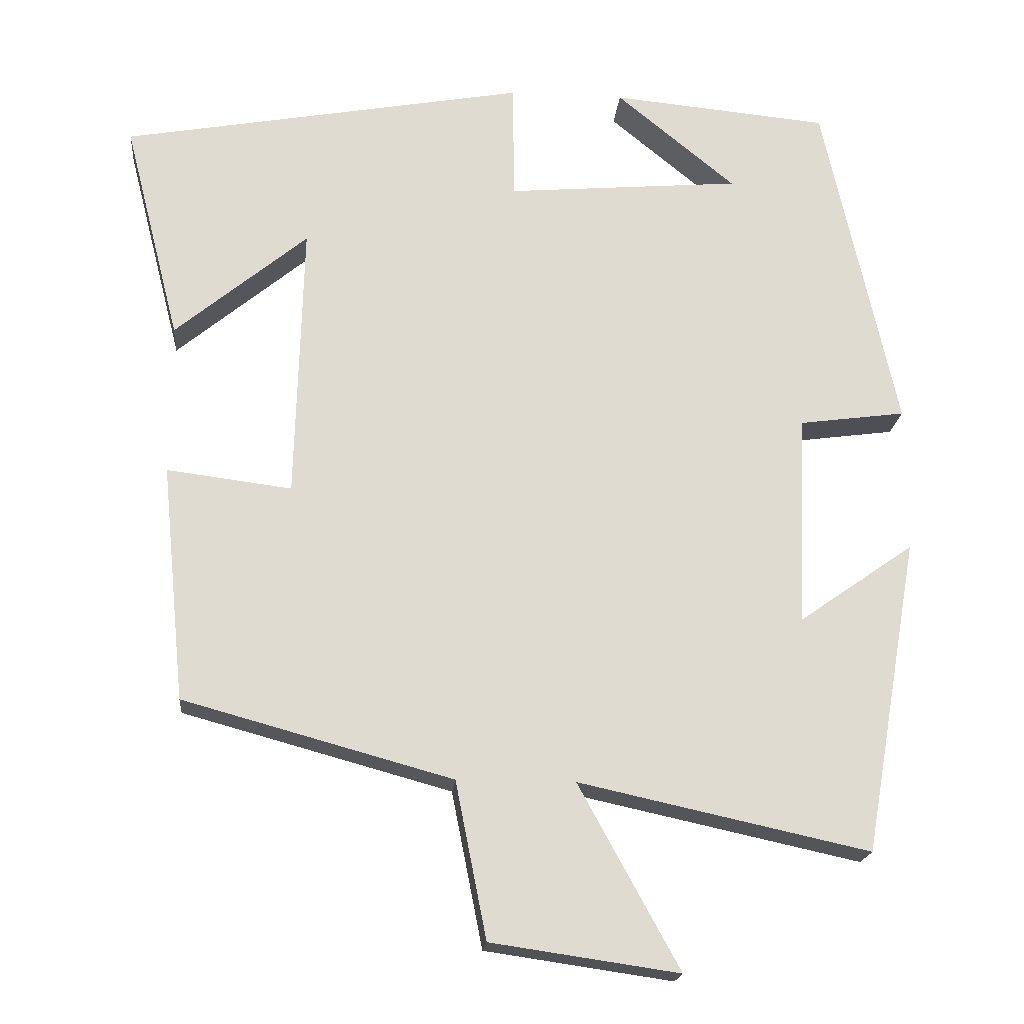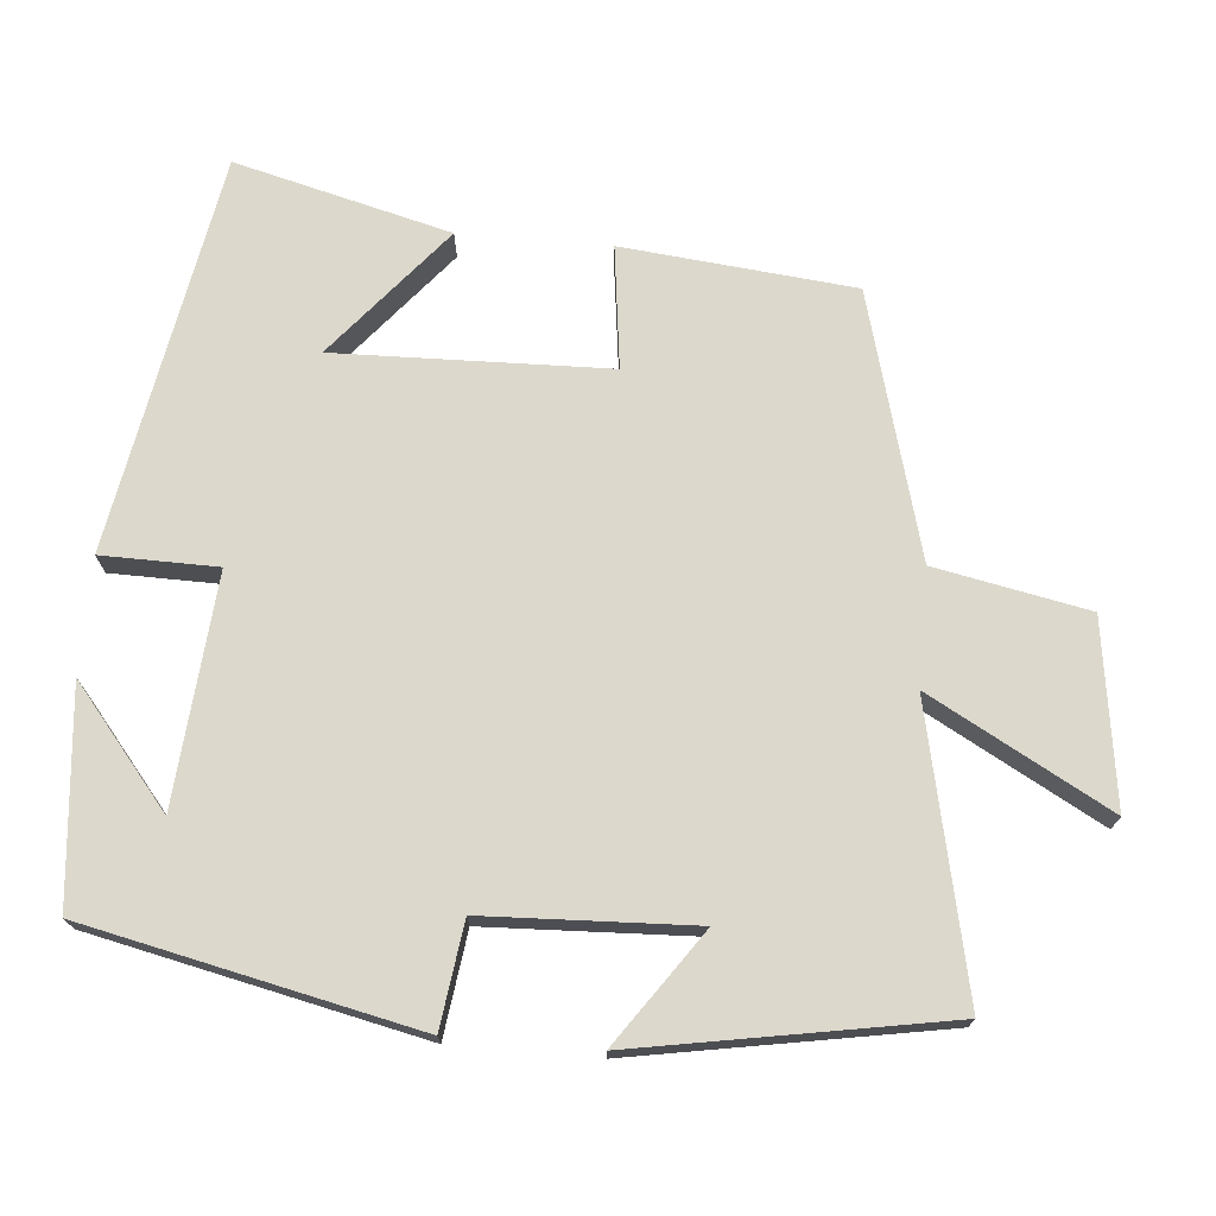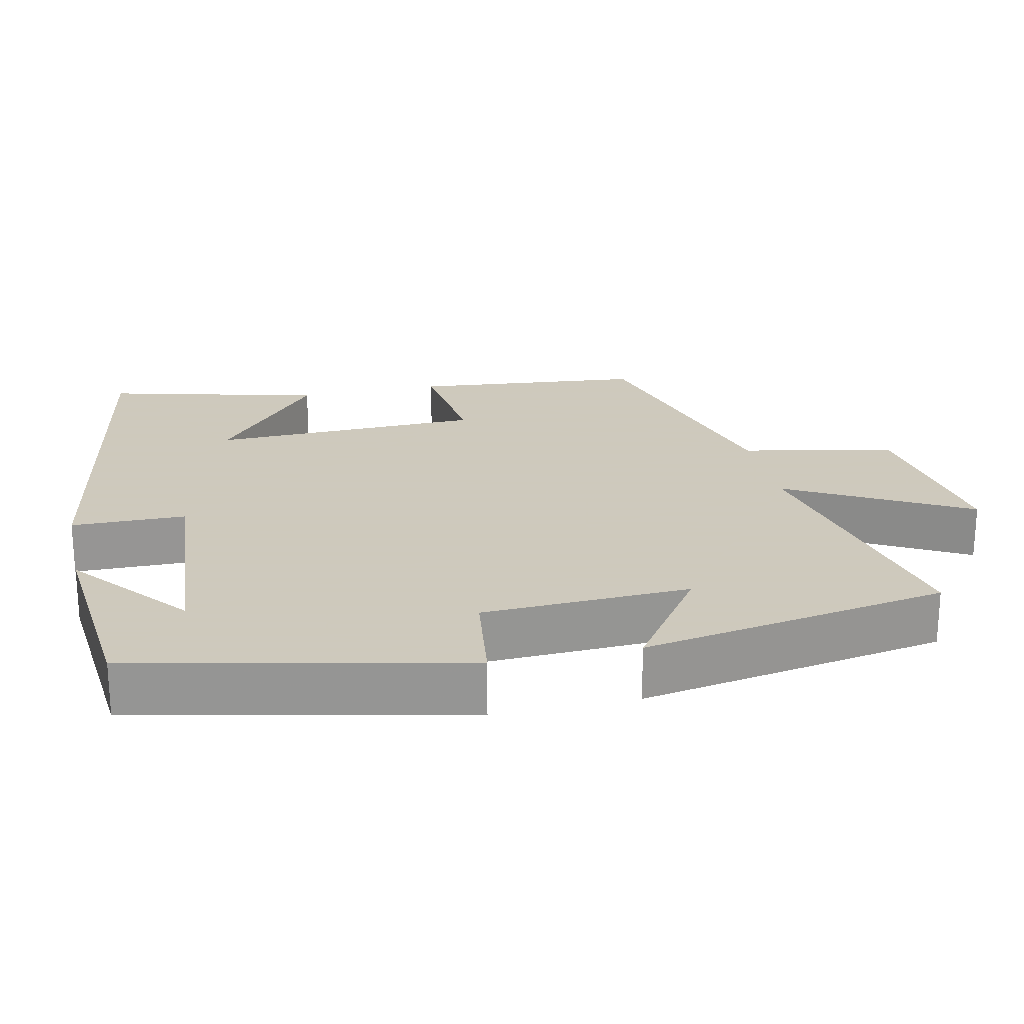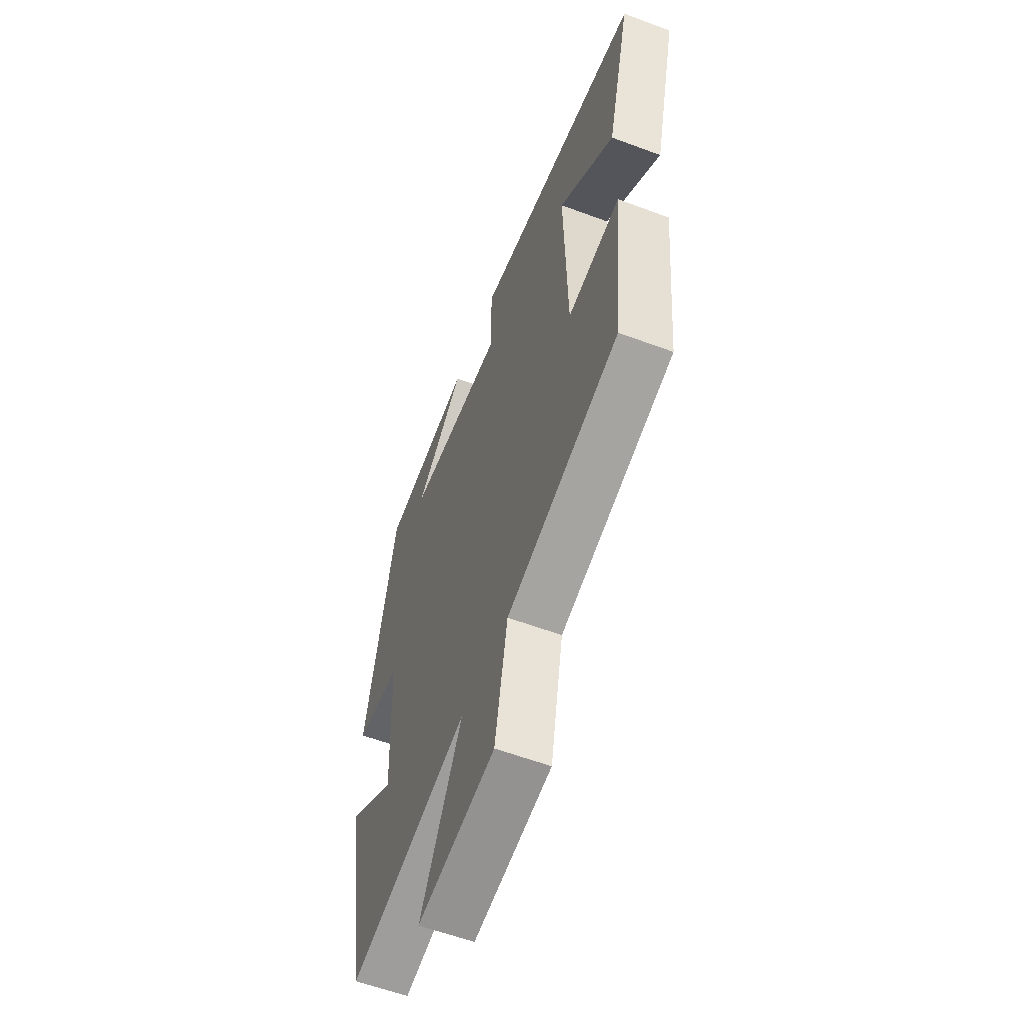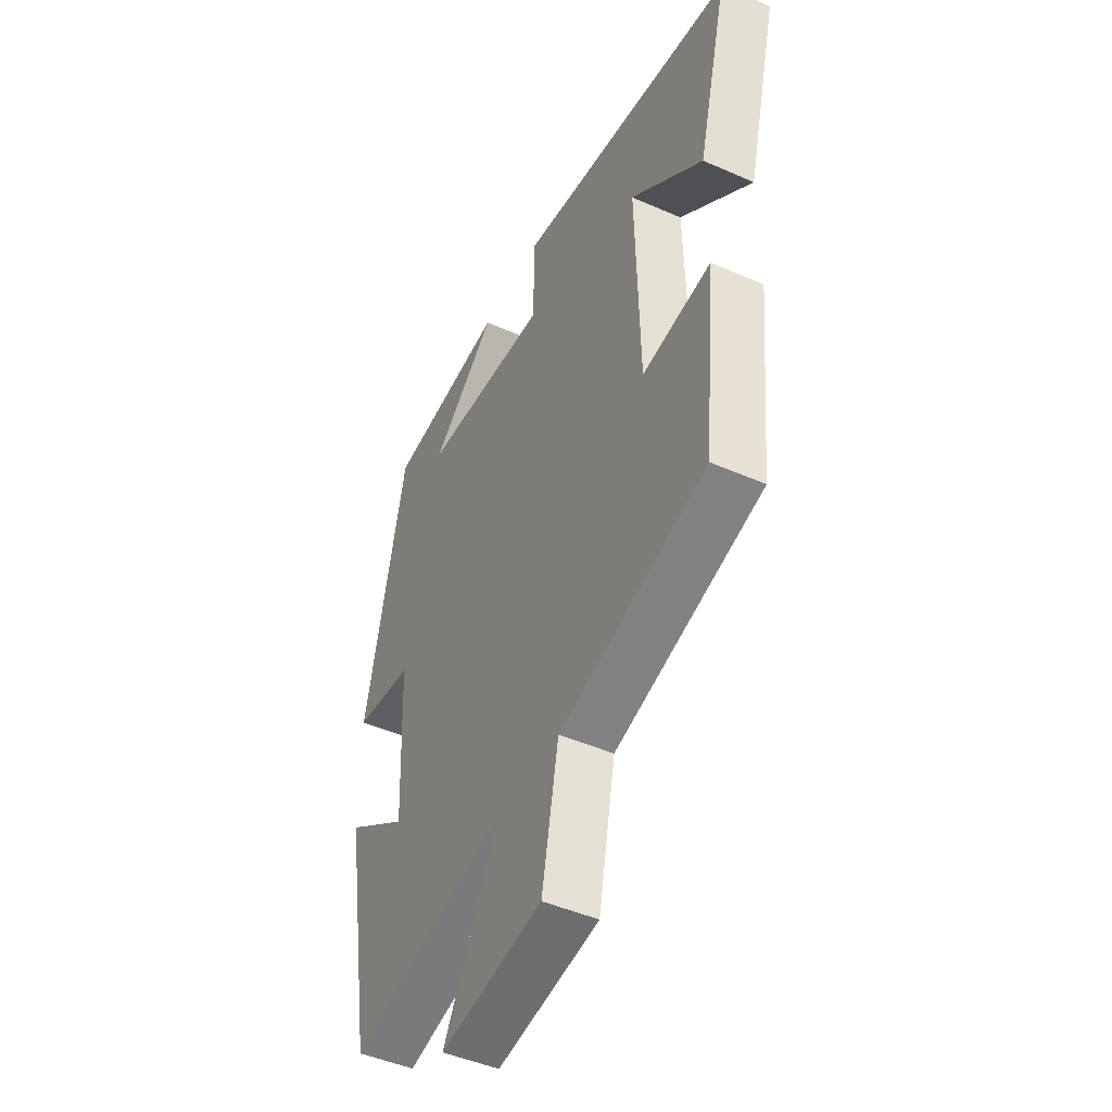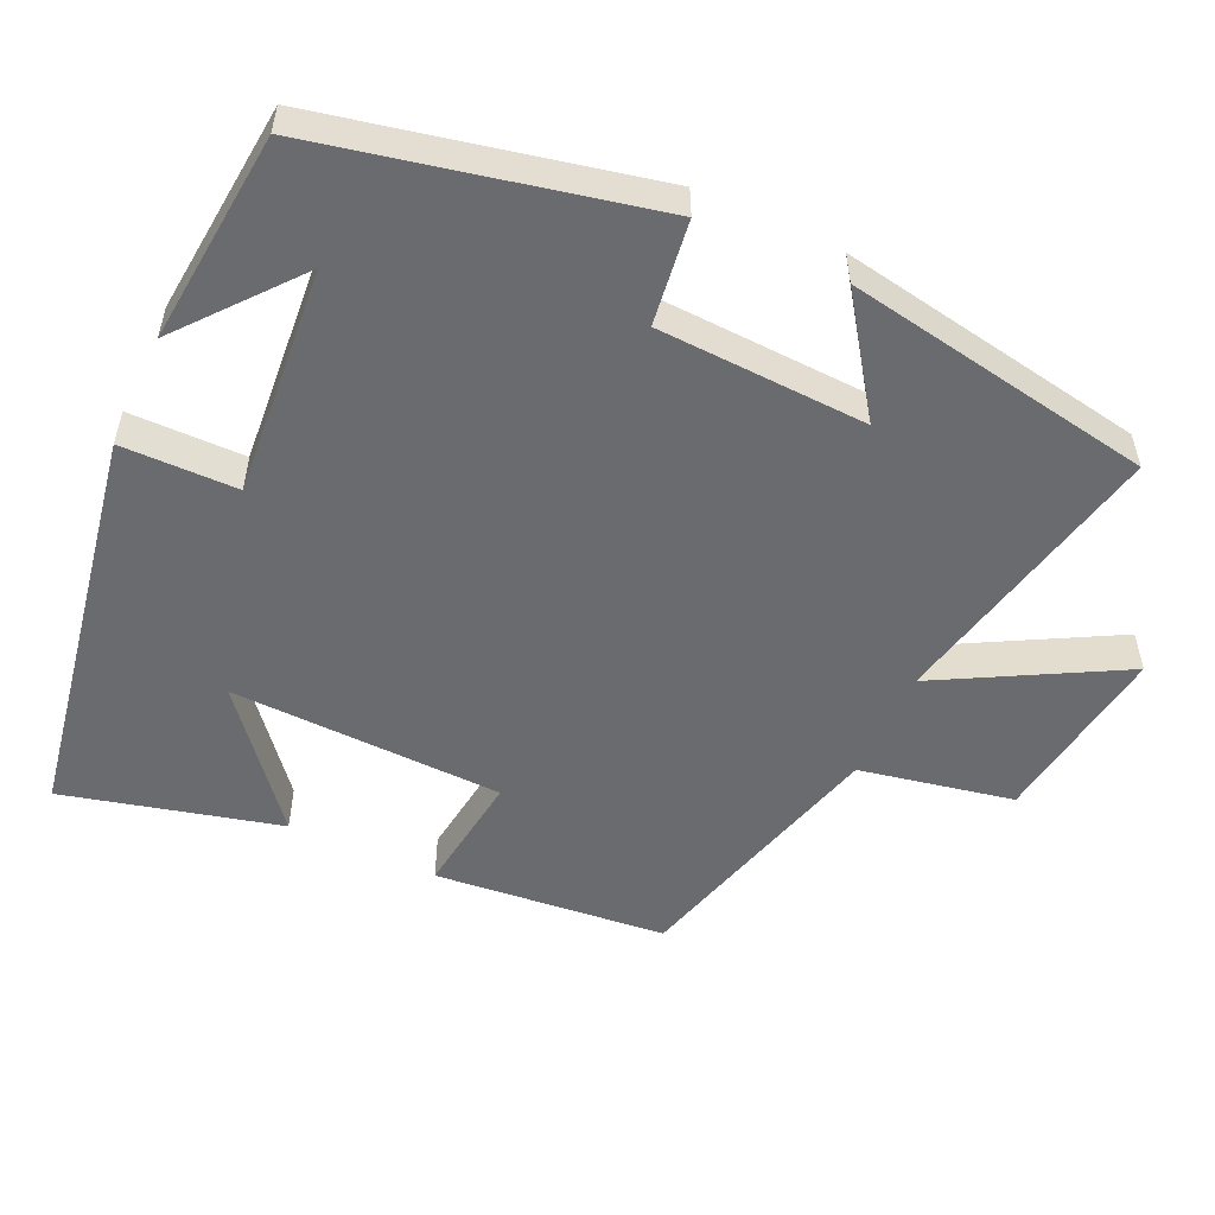
<metadata>
{"format":"obj","ext":"obj","renderer":"f3d","projection":"perspective","resolution":1024,"background":"white","views":[{"elev":-19.3,"azim":-5.1,"up":"+Z"},{"elev":72.7,"azim":95.0,"up":"+Y"},{"elev":22.6,"azim":77.6,"up":"+Y"},{"elev":-58.5,"azim":-111.1,"up":"+Z"},{"elev":-46.6,"azim":-116.6,"up":"+Z"},{"elev":-53.4,"azim":65.2,"up":"+Y"}]}
</metadata>
<code>
v -0.574 0.07 0.404
v -0.039 0.07 0.5
v -0.037 0.07 0.344
v 0.273 0.07 0.37
v 0.115 0.07 0.5
v 0.403 0.07 0.473
v 0.5 0.07 0.027
v 0.359 0.07 0.008
v 0.347 0.07 -0.274
v 0.5 0.07 -0.167
v 0.427 0.07 -0.584
v 0.043 0.07 -0.5
v 0.176 0.07 -0.743
v -0.072 0.07 -0.707
v -0.113 0.07 -0.5
v -0.469 0.07 -0.402
v -0.5 0.07 -0.089
v -0.335 0.07 -0.11
v -0.325 0.07 0.258
v -0.5 0.07 0.113
v -0.574 0 0.404
v -0.039 0 0.5
v -0.037 0 0.344
v 0.273 0 0.37
v 0.115 0 0.5
v 0.403 0 0.473
v 0.5 0 0.027
v 0.359 0 0.008
v 0.347 0 -0.274
v 0.5 0 -0.167
v 0.427 0 -0.584
v 0.043 0 -0.5
v 0.176 0 -0.743
v -0.072 0 -0.707
v -0.113 0 -0.5
v -0.469 0 -0.402
v -0.5 0 -0.089
v -0.335 0 -0.11
v -0.325 0 0.258
v -0.5 0 0.113
f 19 20 1 2
f 18 19 2 3
f 15 16 17 18
f 15 18 3 4
f 12 13 14 15
f 12 15 4
f 9 10 11 12
f 8 9 12 4
f 7 8 4
f 6 7 4
f 4 5 6
f 22 21 40 39
f 23 22 39 38
f 38 37 36 35
f 24 23 38 35
f 35 34 33 32
f 24 35 32
f 32 31 30 29
f 24 32 29 28
f 24 28 27
f 24 27 26
f 26 25 24
f 1 21 22 2
f 2 22 23 3
f 3 23 24 4
f 4 24 25 5
f 5 25 26 6
f 6 26 27 7
f 7 27 28 8
f 8 28 29 9
f 9 29 30 10
f 10 30 31 11
f 11 31 32 12
f 12 32 33 13
f 13 33 34 14
f 14 34 35 15
f 15 35 36 16
f 16 36 37 17
f 17 37 38 18
f 18 38 39 19
f 19 39 40 20
f 20 40 21 1

</code>
